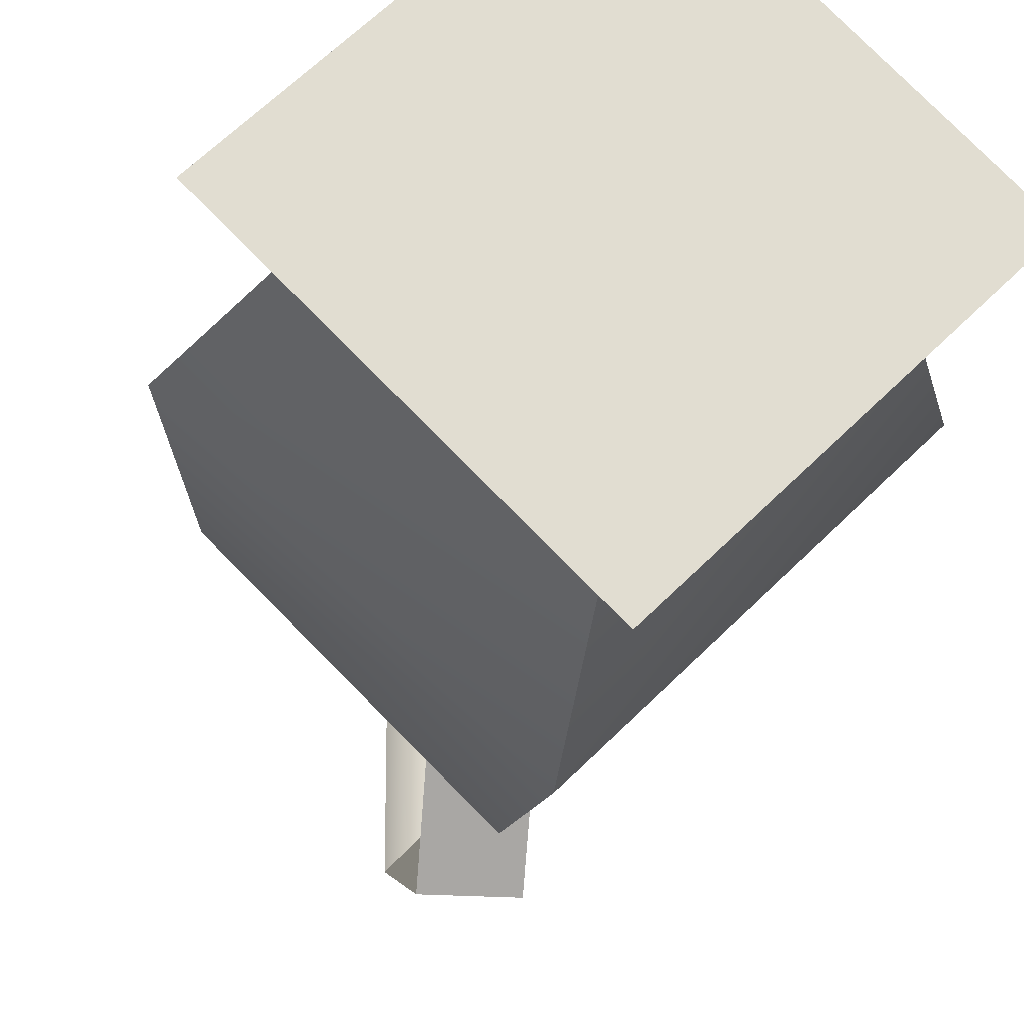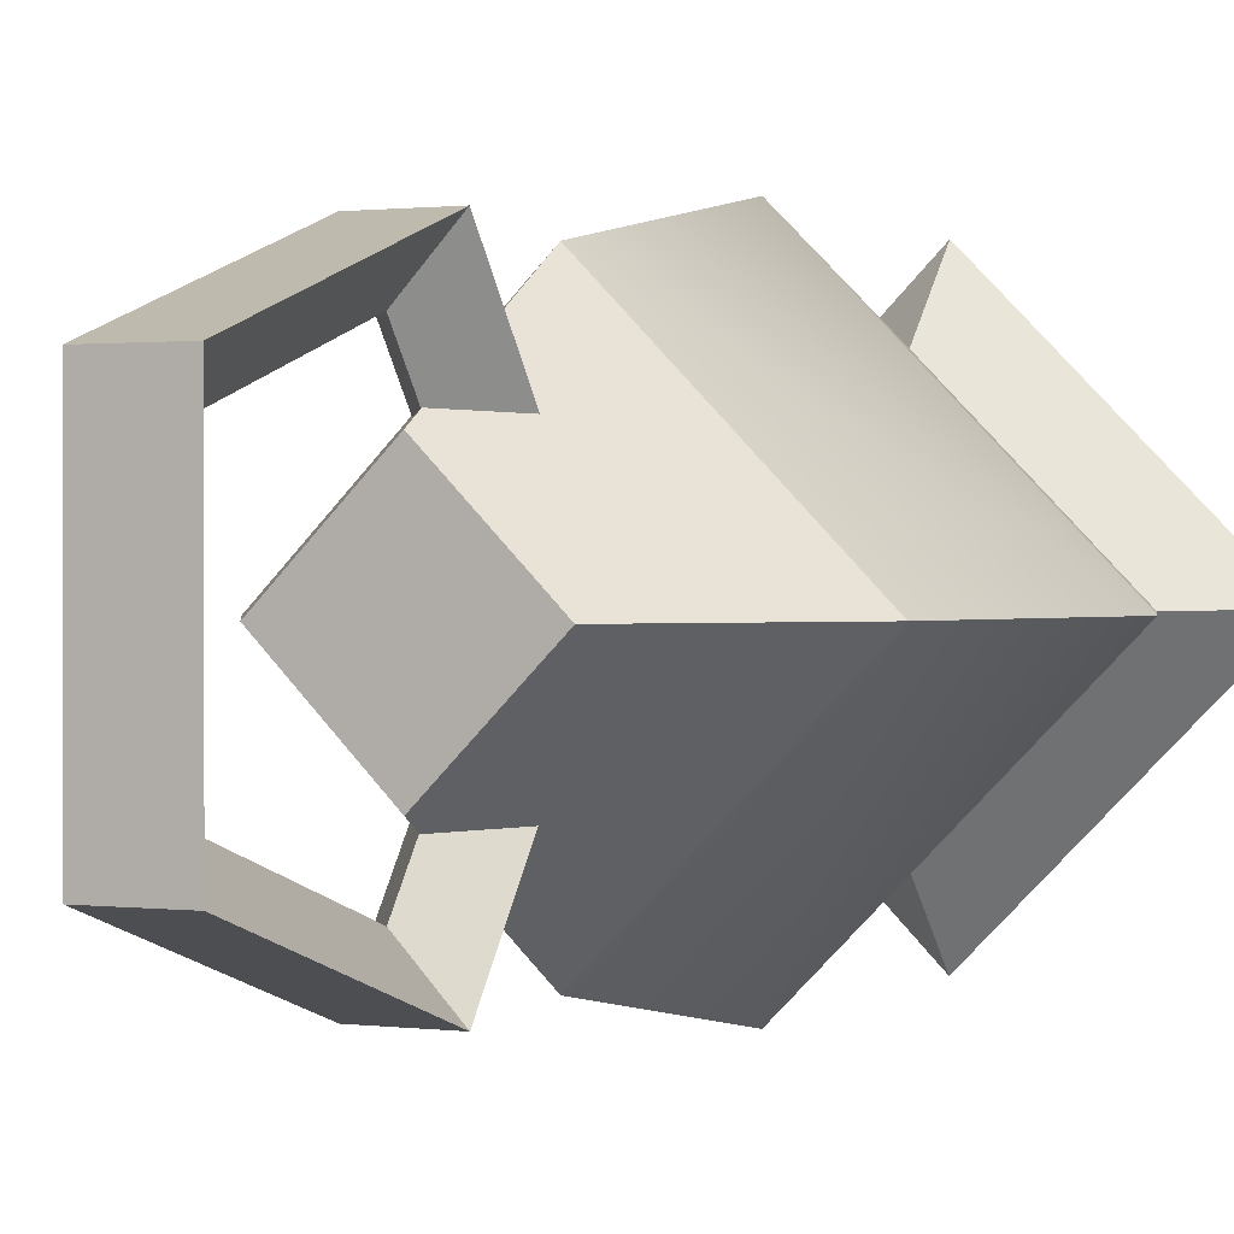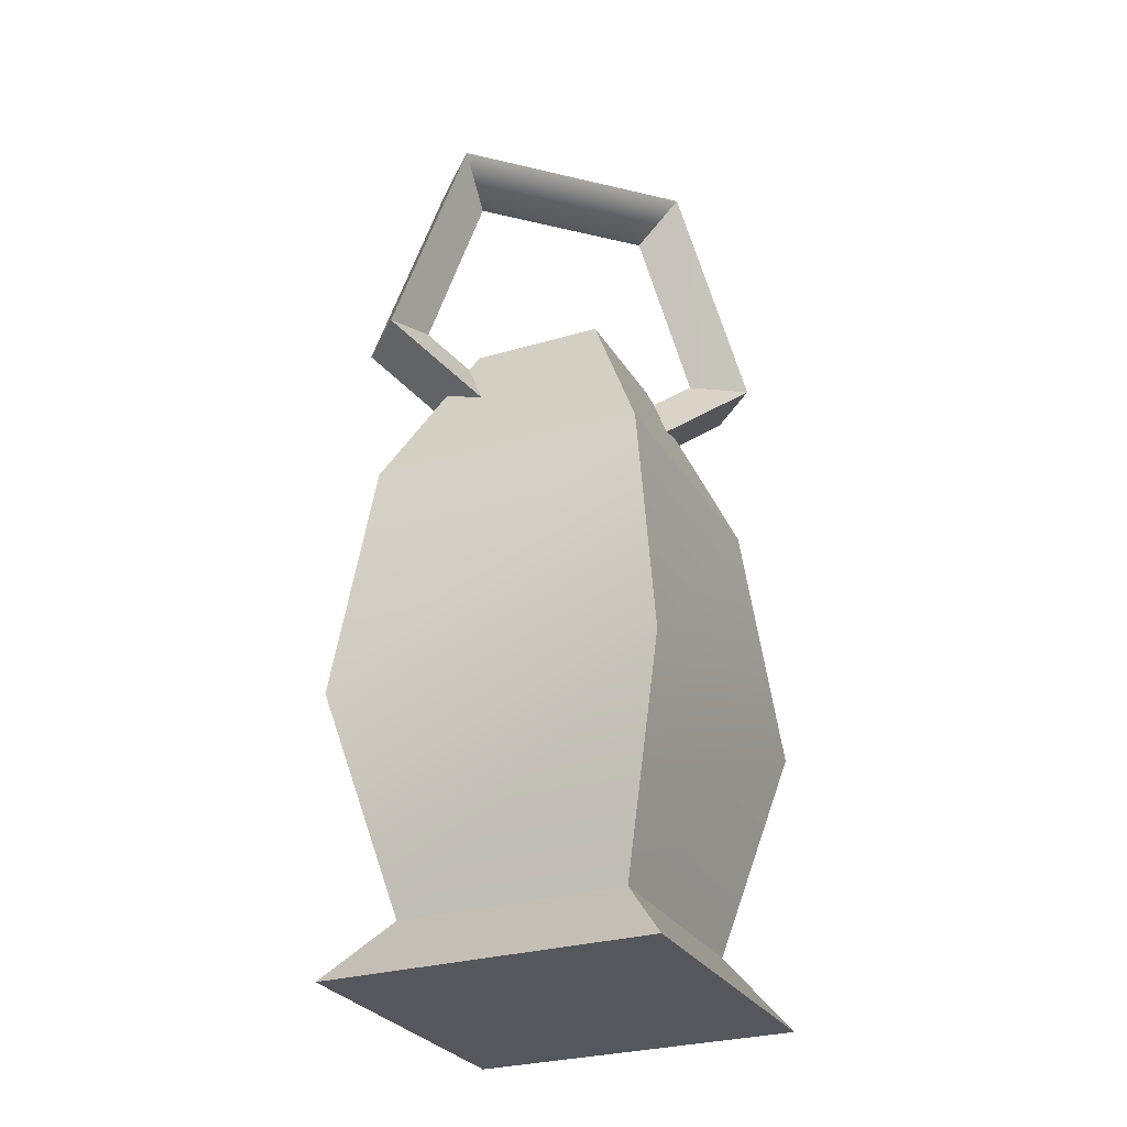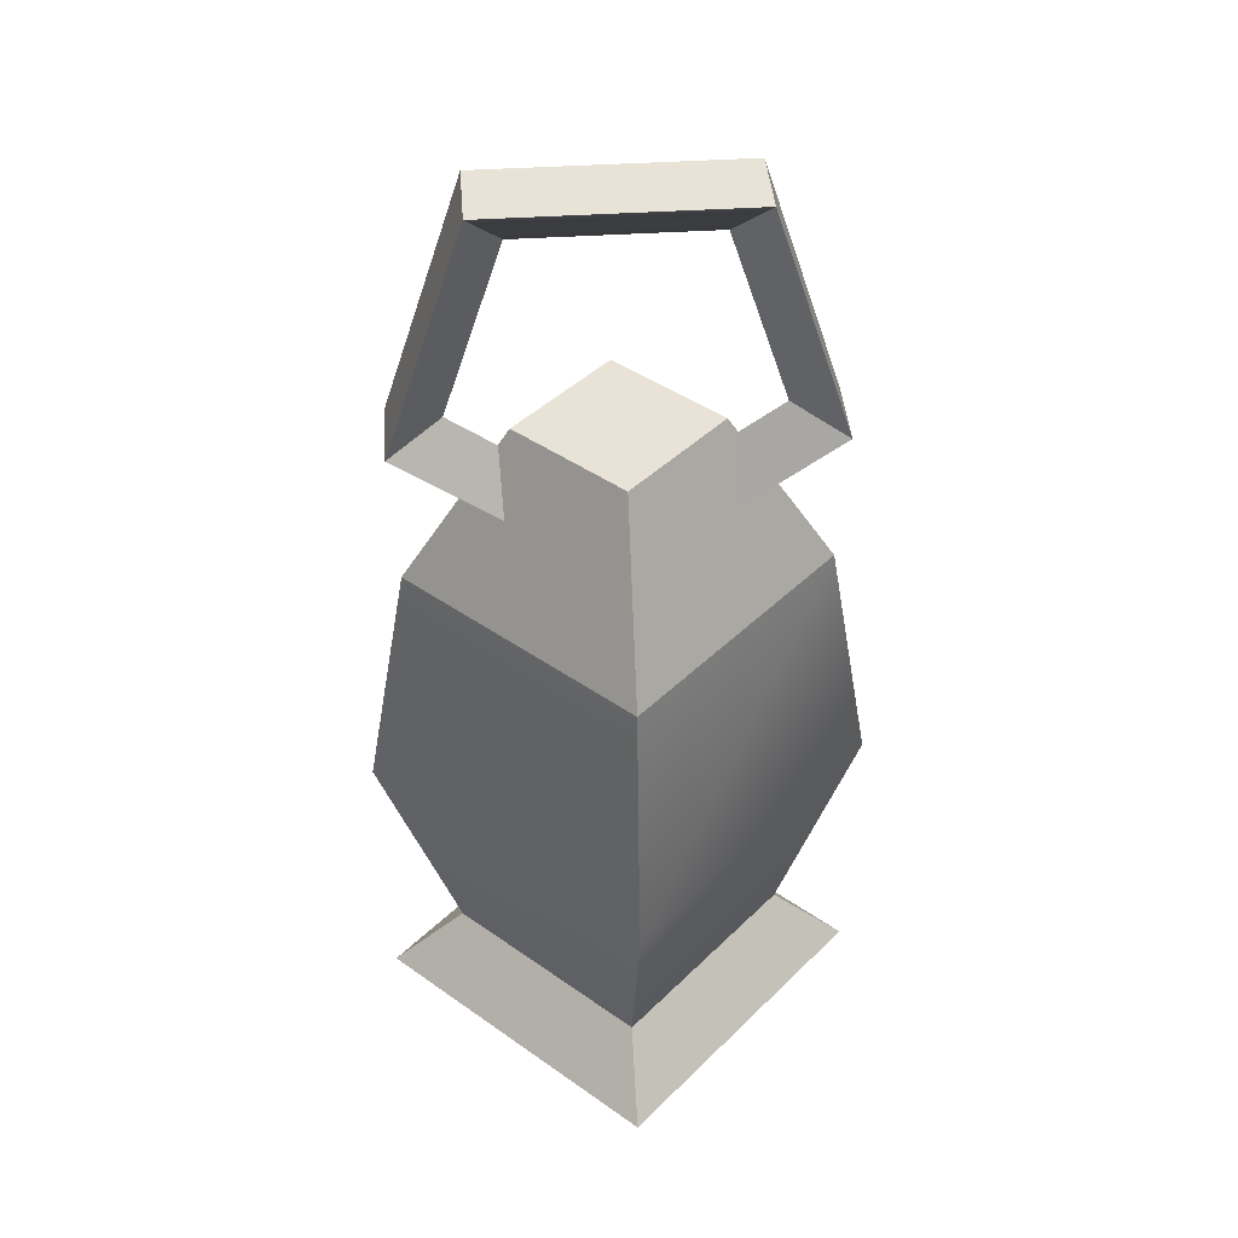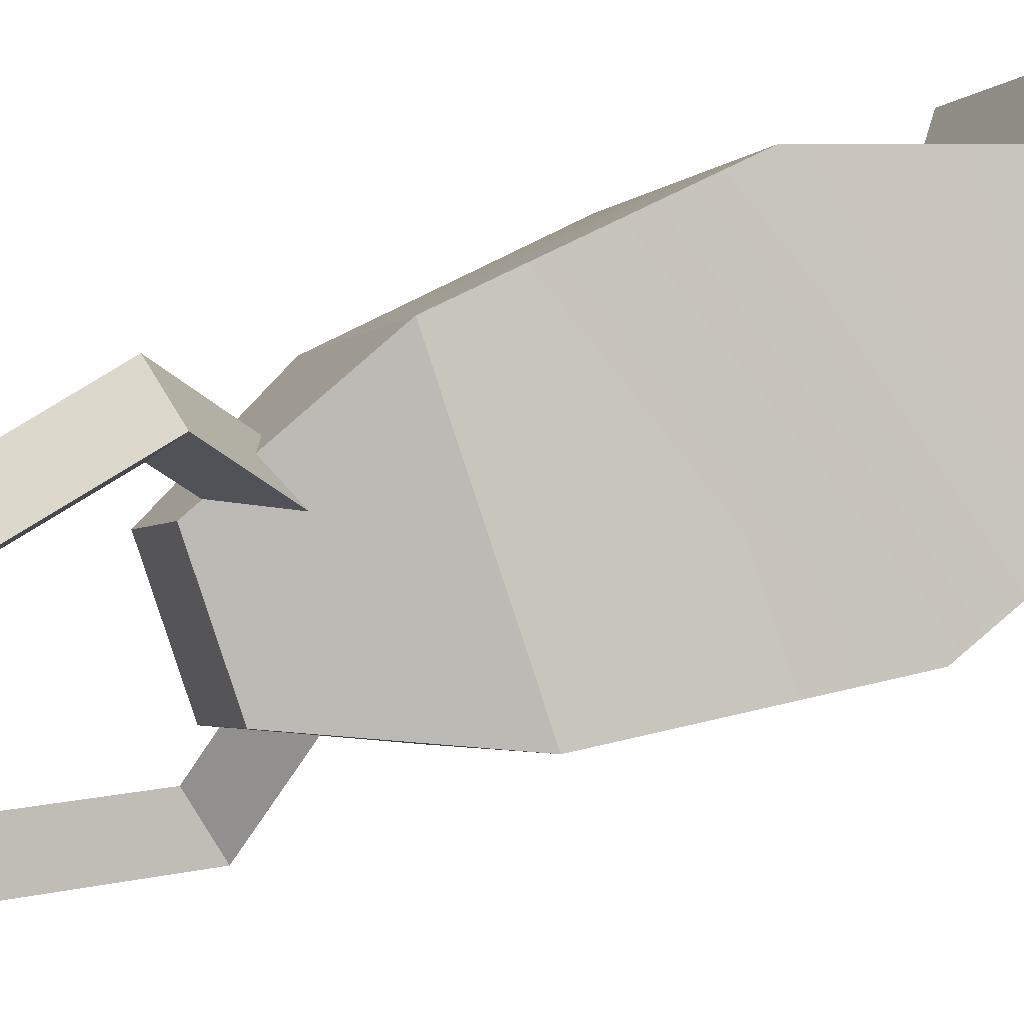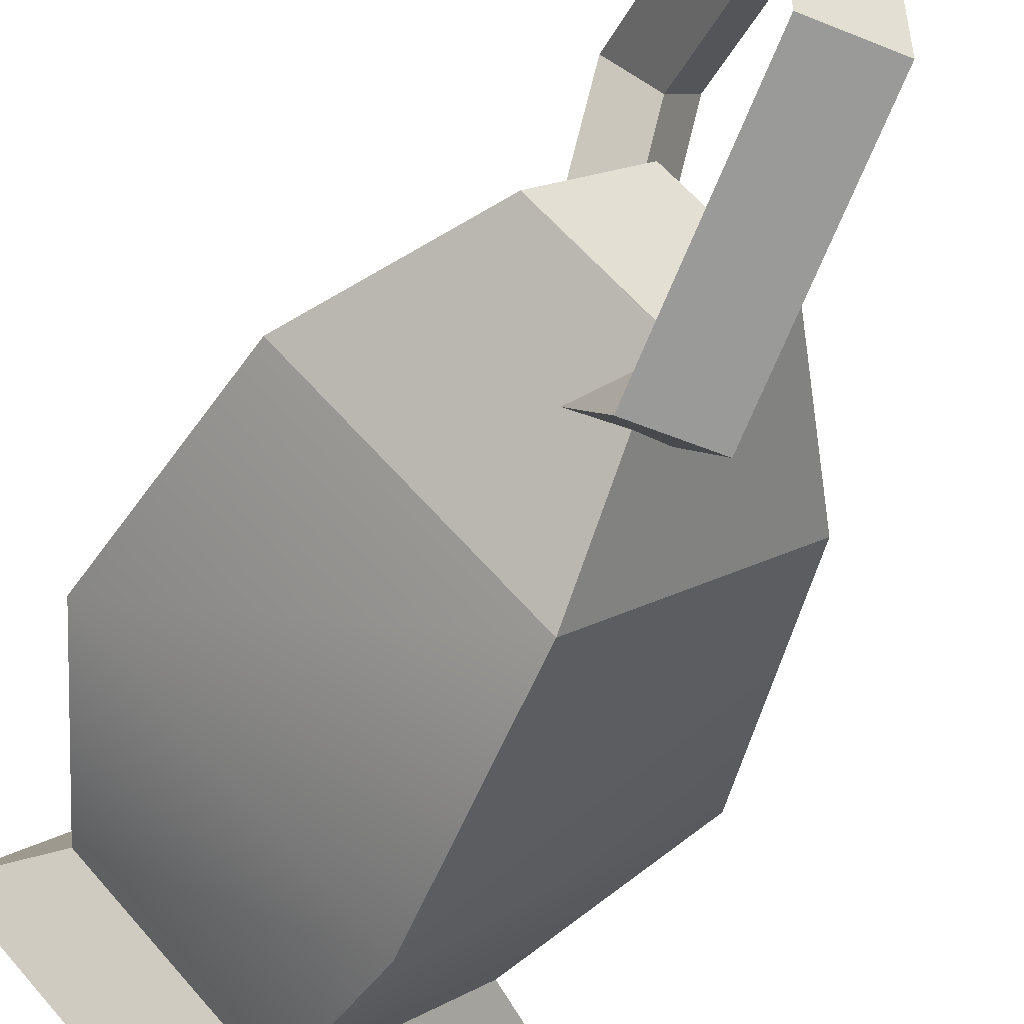
<metadata>
{"format":"obj","ext":"obj","renderer":"f3d","projection":"perspective","resolution":1024,"background":"white","views":[{"elev":-20.6,"azim":-7.5,"up":"+Z"},{"elev":0.8,"azim":-152.7,"up":"+Z"},{"elev":-27.6,"azim":69.7,"up":"+Y"},{"elev":41.8,"azim":85.5,"up":"+Y"},{"elev":45.5,"azim":-116.3,"up":"+Z"},{"elev":-52.2,"azim":156.2,"up":"+Z"}]}
</metadata>
<code>
o generallantern01
v 0.3613 -0.003824 -0.003132
v 0.2531 0.09274 -0.003132
v 0.01162 -0.003824 0.3465
v -0.04314 1.372 0.1842
v -0.04295 1.021 0.2981
v 0.06725 1.372 0.1842
v 0.06725 1.021 0.2981
v 0.06725 1.021 0.2981
v 0.06725 0.8048 -7.791e-05
v 0.01215 1.046 0.2222
v 0.01215 0.8845 -7.792e-05
v 0.01215 1.046 0.2222
v 0.01215 0.8845 -7.792e-05
v -0.04295 1.021 0.2981
v -0.04295 0.8048 -7.791e-05
v -0.04295 1.021 0.2981
v -0.04295 0.8048 -7.791e-05
v 0.06725 1.021 0.2981
v 0.06725 0.8048 -7.791e-05
v 0.06725 1.372 0.1842
v 0.06725 1.021 0.2981
v 0.01196 1.307 0.1373
v 0.01215 1.046 0.2222
v 0.01215 1.046 0.2222
v -0.04295 1.021 0.2981
v -0.04314 1.372 0.1842
v 0.01196 1.307 0.1373
v -0.04314 1.372 -0.1843
v -0.04314 1.372 0.1842
v 0.06725 1.372 -0.1843
v 0.06725 1.372 0.1842
v 0.06725 1.021 -0.2982
v 0.06725 1.372 -0.1843
v 0.01215 1.046 -0.2224
v 0.01196 1.307 -0.1375
v 0.01215 1.046 -0.2224
v 0.01196 1.307 -0.1375
v -0.04295 1.021 -0.2982
v -0.04314 1.372 -0.1843
v -0.04295 1.021 -0.2982
v -0.04314 1.372 -0.1843
v 0.06725 1.021 -0.2982
v 0.06725 1.372 -0.1843
v 0.06725 0.8048 -7.791e-05
v 0.06725 1.021 -0.2982
v 0.01215 0.8845 -7.792e-05
v 0.01215 1.046 -0.2224
v 0.01215 0.8845 -7.792e-05
v 0.01215 1.046 -0.2224
v -0.04295 0.8048 -7.791e-05
v -0.04295 1.021 -0.2982
v -0.04295 0.8048 -7.791e-05
v -0.04295 1.021 -0.2982
v 0.06725 0.8048 -7.791e-05
v 0.06725 1.021 -0.2982
v -0.1291 1.022 -0.003132
v -0.2826 0.7801 -0.003132
v 0.01162 1.022 0.1376
v 0.01162 0.7801 0.2911
v 0.01162 1.022 -0.1439
v 0.01162 0.7801 -0.2973
v -0.1291 1.022 -0.003132
v -0.2826 0.7801 -0.003132
v 0.1524 1.022 -0.003132
v 0.3058 0.7801 -0.003132
v 0.01162 1.022 -0.1439
v 0.01162 0.7801 -0.2973
v 0.01162 1.022 0.1376
v 0.01162 0.7801 0.2911
v 0.1524 1.022 -0.003132
v 0.3058 0.7801 -0.003132
v 0.01162 -0.003824 0.3465
v -0.338 -0.003824 -0.003132
v 0.3613 -0.003824 -0.003132
v 0.01162 -0.003824 -0.3528
v -0.1291 1.022 -0.003132
v 0.01162 1.022 0.1376
v 0.01162 1.022 -0.1439
v 0.1524 1.022 -0.003132
v -0.2299 0.09274 -0.003132
v -0.338 -0.003824 -0.003132
v 0.01162 0.09274 0.2384
v 0.01162 -0.003824 0.3465
v 0.01162 0.09274 -0.2446
v 0.01162 -0.003824 -0.3528
v -0.2299 0.09274 -0.003132
v -0.338 -0.003824 -0.003132
v 0.2531 0.09274 -0.003132
v 0.3613 -0.003824 -0.003132
v 0.01162 0.09274 -0.2446
v 0.01162 -0.003824 -0.3528
v 0.06725 1.372 -0.1843
v 0.06725 1.372 0.1842
v 0.01196 1.307 -0.1375
v 0.01196 1.307 0.1373
v -0.04314 1.372 0.1842
v -0.04314 1.372 -0.1843
v 0.01162 0.09274 0.2384
v 0.01162 0.7801 0.2911
v 0.01162 0.412 0.3548
v 0.3058 0.7801 -0.003132
v 0.01162 0.09274 0.2384
v 0.01162 0.412 0.3548
v -0.2299 0.09274 -0.003132
v -0.3463 0.412 -0.003132
v 0.01162 0.7801 0.2911
v -0.2826 0.7801 -0.003132
v -0.2299 0.09274 -0.003132
v -0.3463 0.412 -0.003132
v 0.01162 0.09274 -0.2446
v 0.01162 0.412 -0.361
v -0.2826 0.7801 -0.003132
v 0.01162 0.7801 -0.2973
v 0.01162 0.09274 -0.2446
v 0.01162 0.412 -0.361
v 0.2531 0.09274 -0.003132
v 0.3695 0.412 -0.003132
v 0.01162 0.7801 -0.2973
v 0.3058 0.7801 -0.003132
v 0.2531 0.09274 -0.003132
v 0.3695 0.412 -0.003132
v 0.01162 0.09274 0.2384
g Geoset0
f 1 2 3
f 4 5 6
f 5 7 6
f 8 9 10
f 9 11 10
f 12 13 14
f 13 15 14
f 16 17 18
f 17 19 18
f 20 21 22
f 21 23 22
f 24 25 26
f 27 24 26
f 28 29 30
f 29 31 30
f 32 33 34
f 33 35 34
f 36 37 38
f 37 39 38
f 40 41 42
f 41 43 42
f 44 45 46
f 45 47 46
f 48 49 50
f 49 51 50
f 52 53 54
f 53 55 54
f 56 57 58
f 59 58 57
f 60 61 62
f 63 62 61
f 64 65 66
f 67 66 65
f 68 69 70
f 71 70 69
f 72 73 74
f 75 74 73
f 76 77 78
f 79 78 77
f 80 81 82
f 83 82 81
f 84 85 86
f 87 86 85
f 88 89 90
f 91 90 89
f 92 93 94
f 93 95 94
f 95 96 94
f 96 97 94
f 98 3 2
g Geoset1
f 99 100 101
f 102 103 104
f 105 104 103
f 103 106 105
f 107 105 106
f 108 109 110
f 111 110 109
f 109 112 111
f 113 111 112
f 114 115 116
f 117 116 115
f 115 118 117
f 119 117 118
f 120 121 122
f 100 122 121
f 121 101 100

</code>
